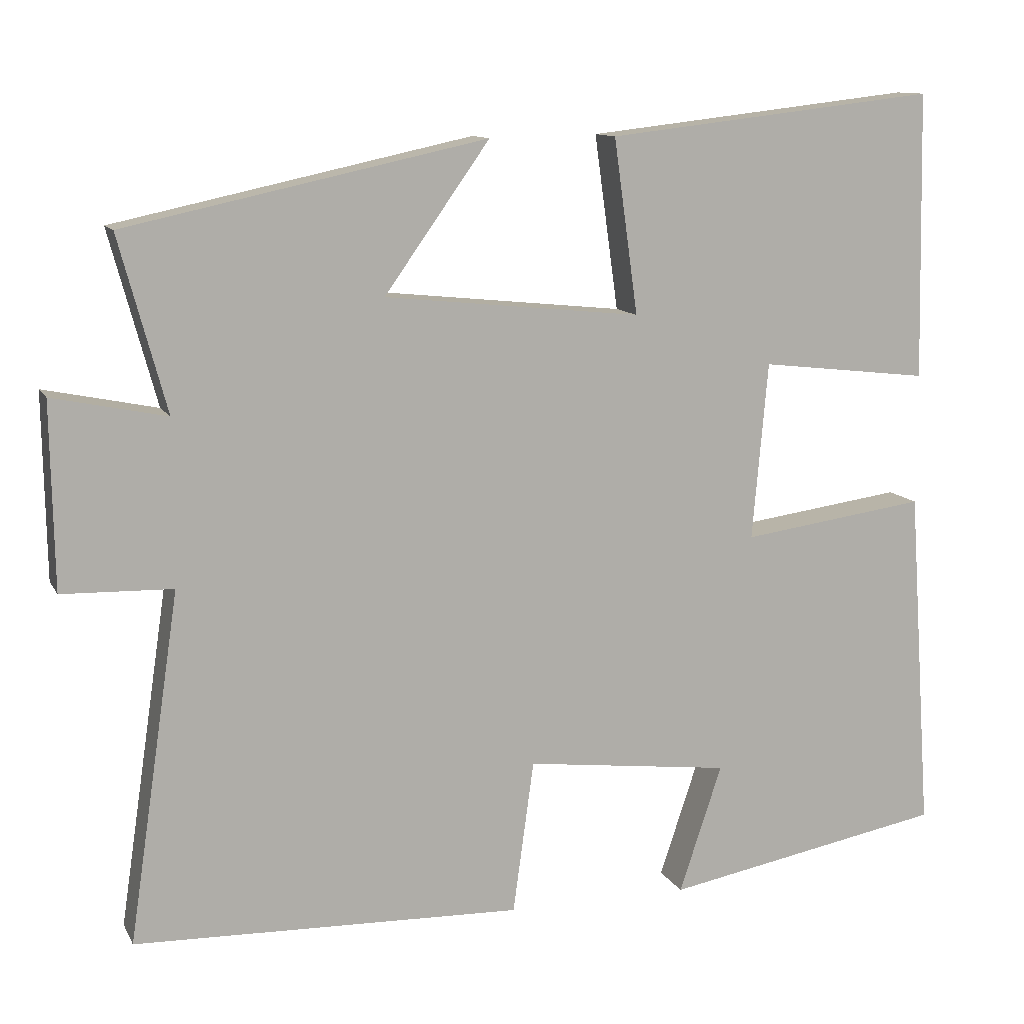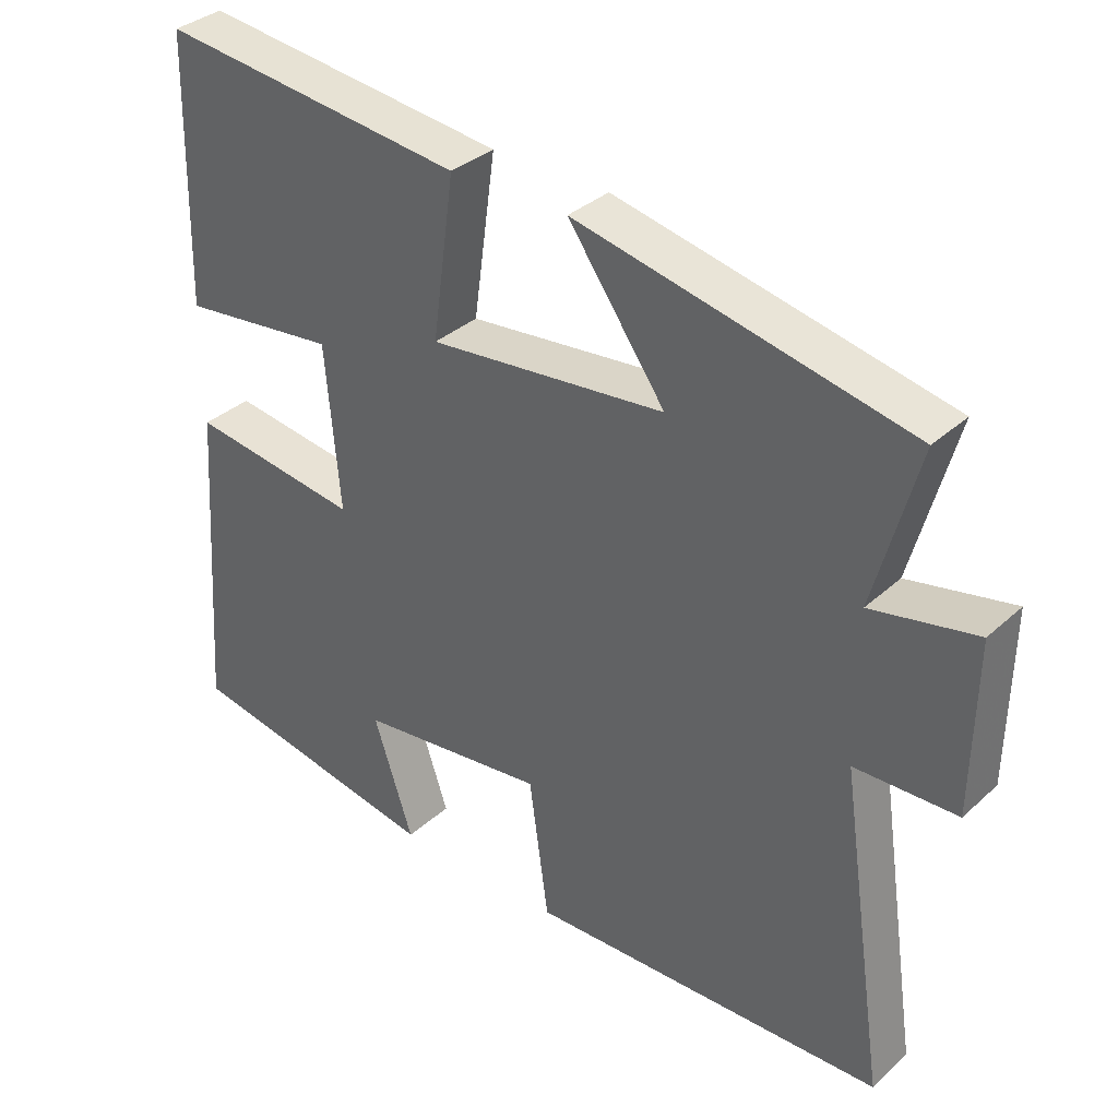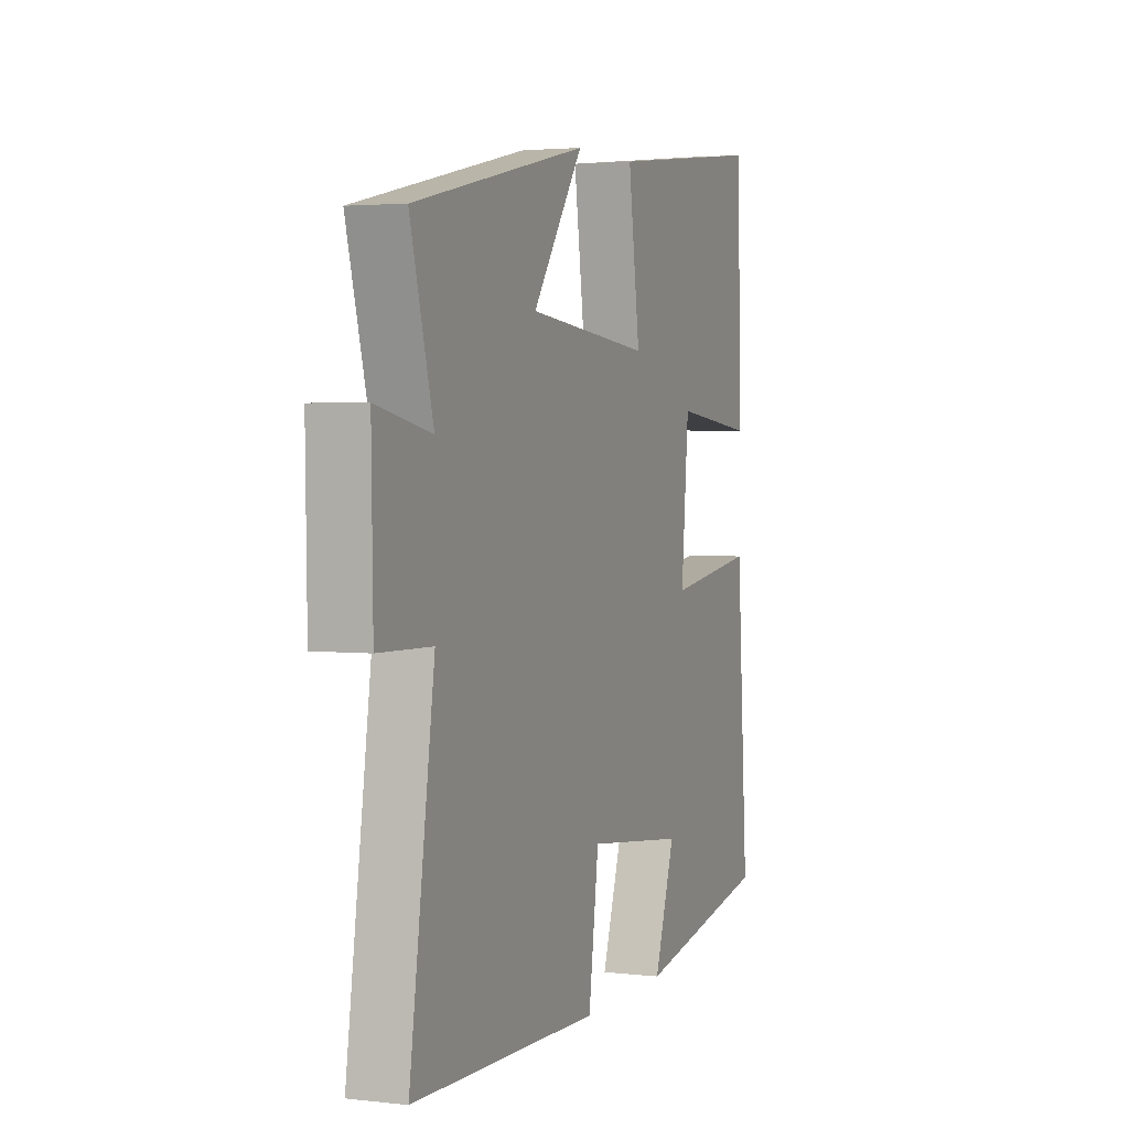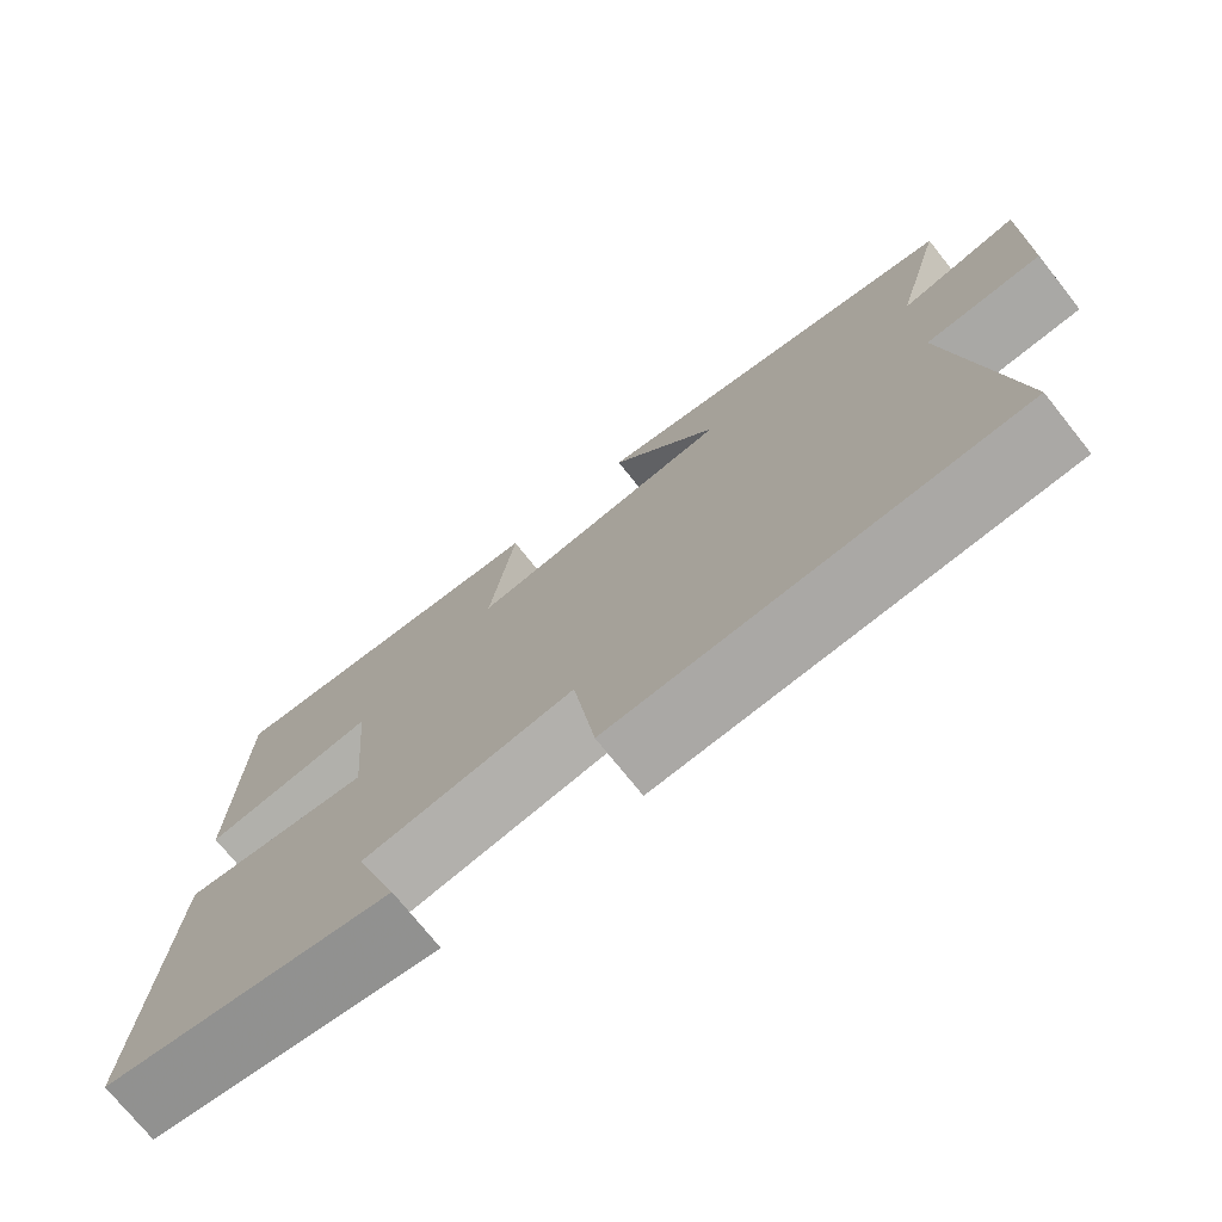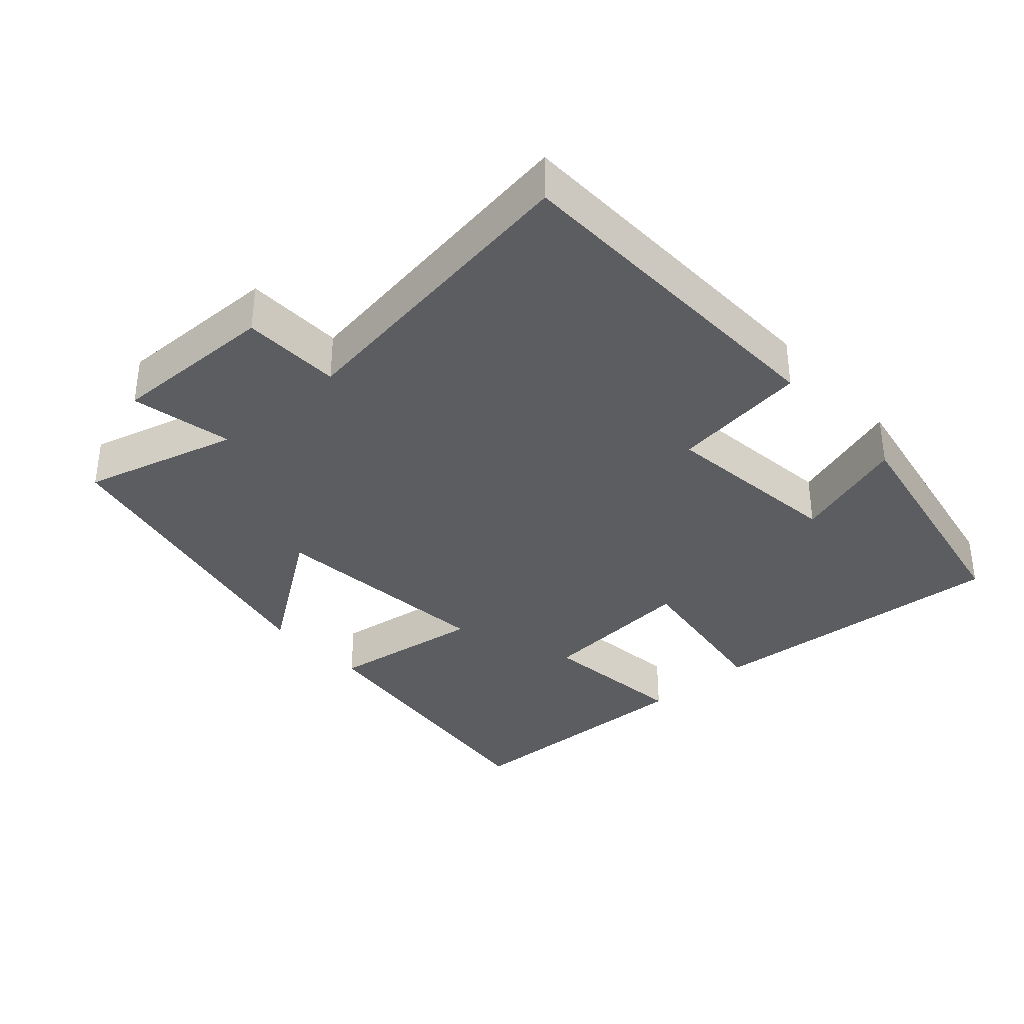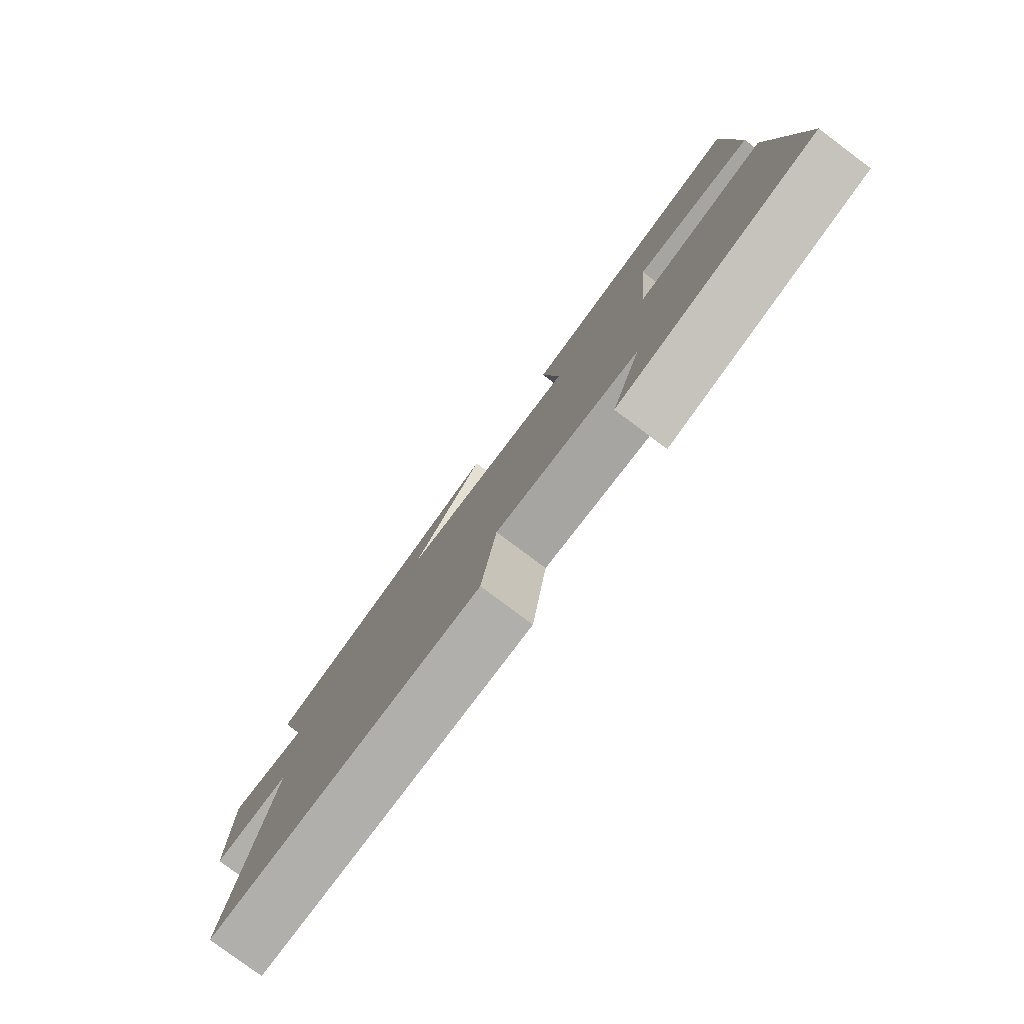
<metadata>
{"format":"obj","ext":"obj","renderer":"f3d","projection":"perspective","resolution":1024,"background":"white","views":[{"elev":11.4,"azim":161.6,"up":"+Z"},{"elev":34.5,"azim":39.8,"up":"+Z"},{"elev":2.9,"azim":111.5,"up":"+Z"},{"elev":-73.9,"azim":38.6,"up":"+Z"},{"elev":-35.4,"azim":131.8,"up":"+Y"},{"elev":-79.9,"azim":-126.7,"up":"+Z"}]}
</metadata>
<code>
v 0.566 0.07 -0.485
v 0.067 0.07 -0.5
v 0.04 0.07 -0.303
v -0.224 0.07 -0.335
v -0.169 0.07 -0.5
v -0.531 0.07 -0.433
v -0.5 0.07 0.01
v -0.262 0.07 -0.023
v -0.282 0.07 0.205
v -0.5 0.07 0.18
v -0.492 0.07 0.549
v -0.066 0.07 0.5
v -0.097 0.07 0.276
v 0.233 0.07 0.31
v 0.098 0.07 0.5
v 0.561 0.07 0.4
v 0.5 0.07 0.176
v 0.646 0.07 0.206
v 0.642 0.07 -0.032
v 0.5 0.07 -0.036
v 0.566 0 -0.485
v 0.067 0 -0.5
v 0.04 0 -0.303
v -0.224 0 -0.335
v -0.169 0 -0.5
v -0.531 0 -0.433
v -0.5 0 0.01
v -0.262 0 -0.023
v -0.282 0 0.205
v -0.5 0 0.18
v -0.492 0 0.549
v -0.066 0 0.5
v -0.097 0 0.276
v 0.233 0 0.31
v 0.098 0 0.5
v 0.561 0 0.4
v 0.5 0 0.176
v 0.646 0 0.206
v 0.642 0 -0.032
v 0.5 0 -0.036
f 17 18 19 20
f 14 15 16 17
f 13 14 17 20
f 11 12 13
f 10 11 13
f 9 10 13
f 13 20 1
f 9 13 1
f 8 9 1
f 4 5 6 7
f 3 4 7 8
f 1 2 3
f 1 3 8
f 40 39 38 37
f 37 36 35 34
f 40 37 34 33
f 33 32 31
f 33 31 30
f 33 30 29
f 21 40 33
f 21 33 29
f 21 29 28
f 27 26 25 24
f 28 27 24 23
f 23 22 21
f 28 23 21
f 1 21 22 2
f 2 22 23 3
f 3 23 24 4
f 4 24 25 5
f 5 25 26 6
f 6 26 27 7
f 7 27 28 8
f 8 28 29 9
f 9 29 30 10
f 10 30 31 11
f 11 31 32 12
f 12 32 33 13
f 13 33 34 14
f 14 34 35 15
f 15 35 36 16
f 16 36 37 17
f 17 37 38 18
f 18 38 39 19
f 19 39 40 20
f 20 40 21 1

</code>
